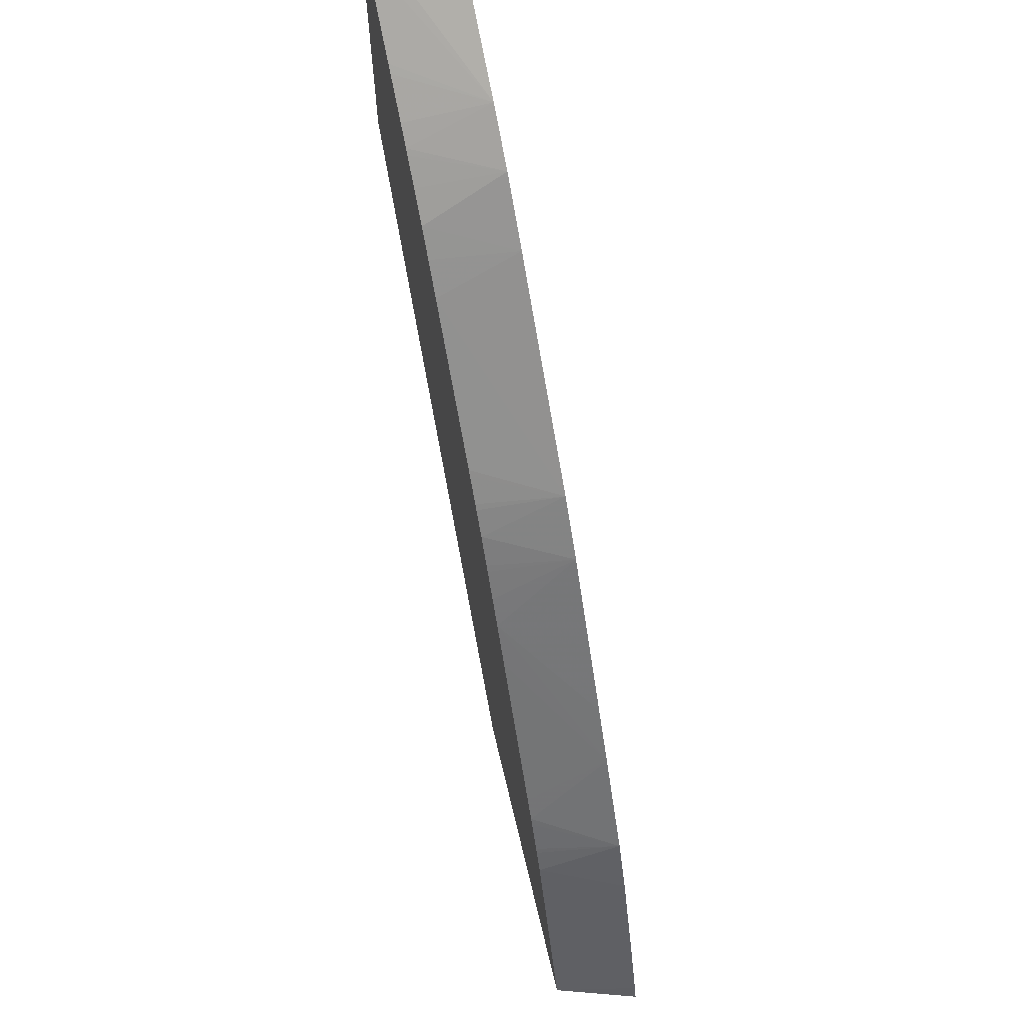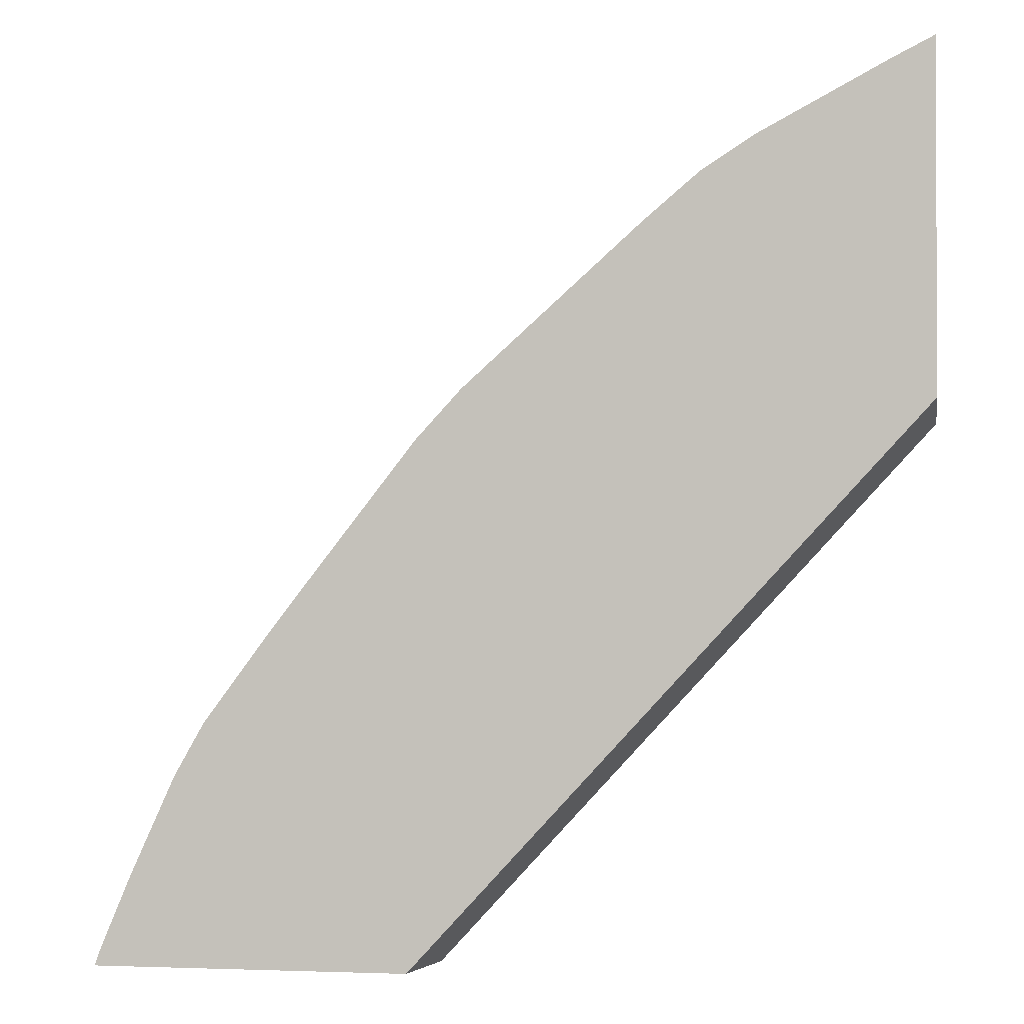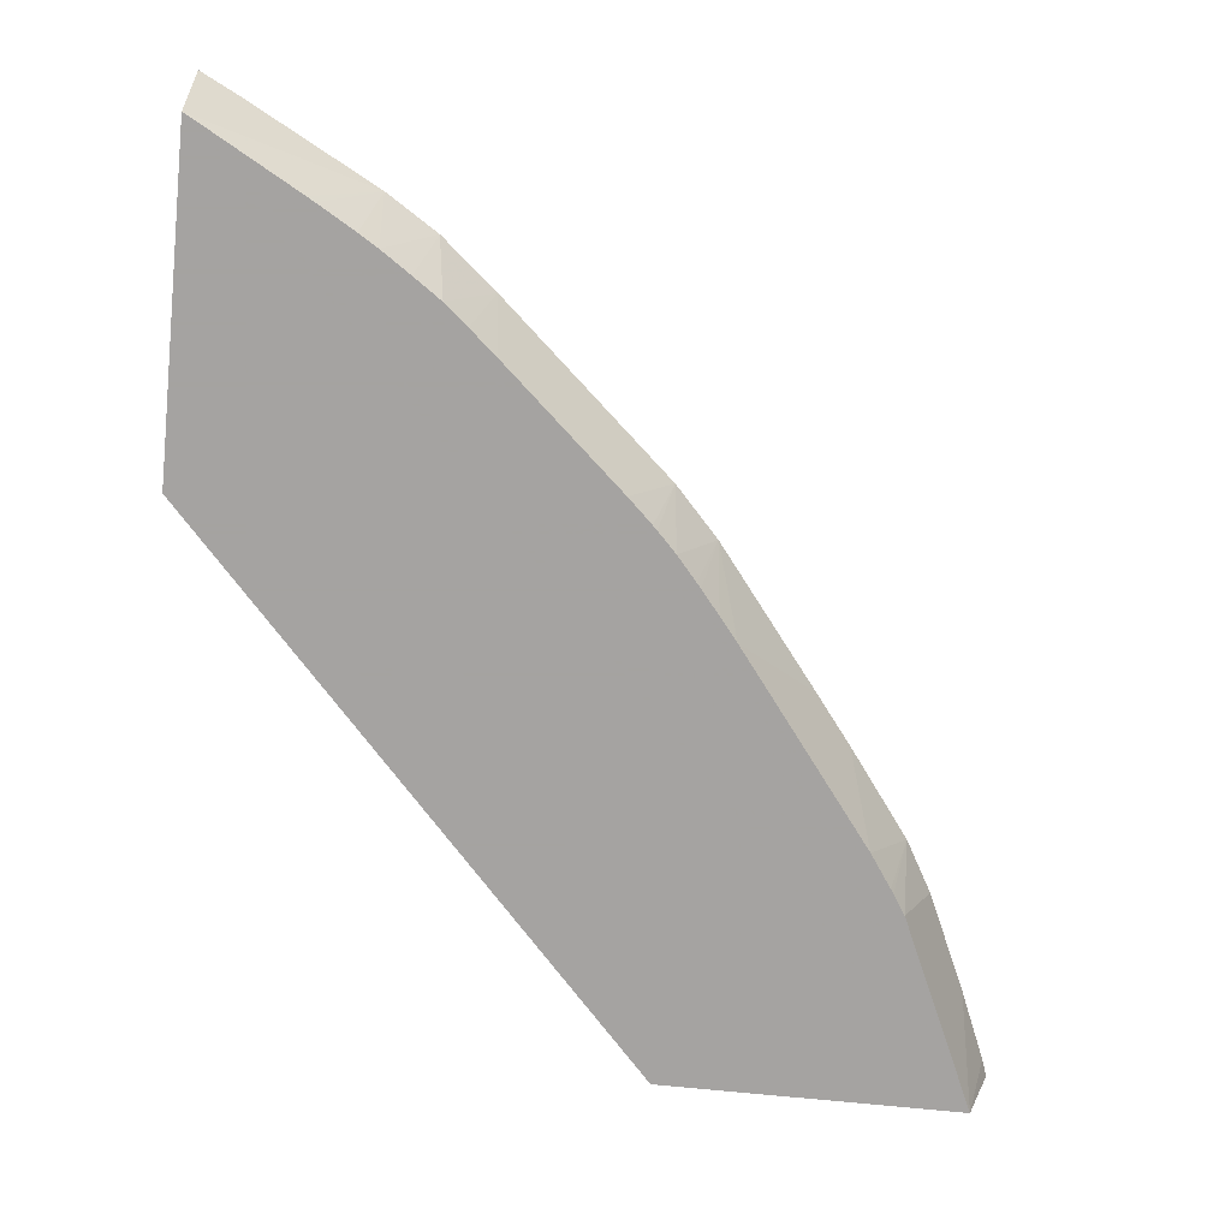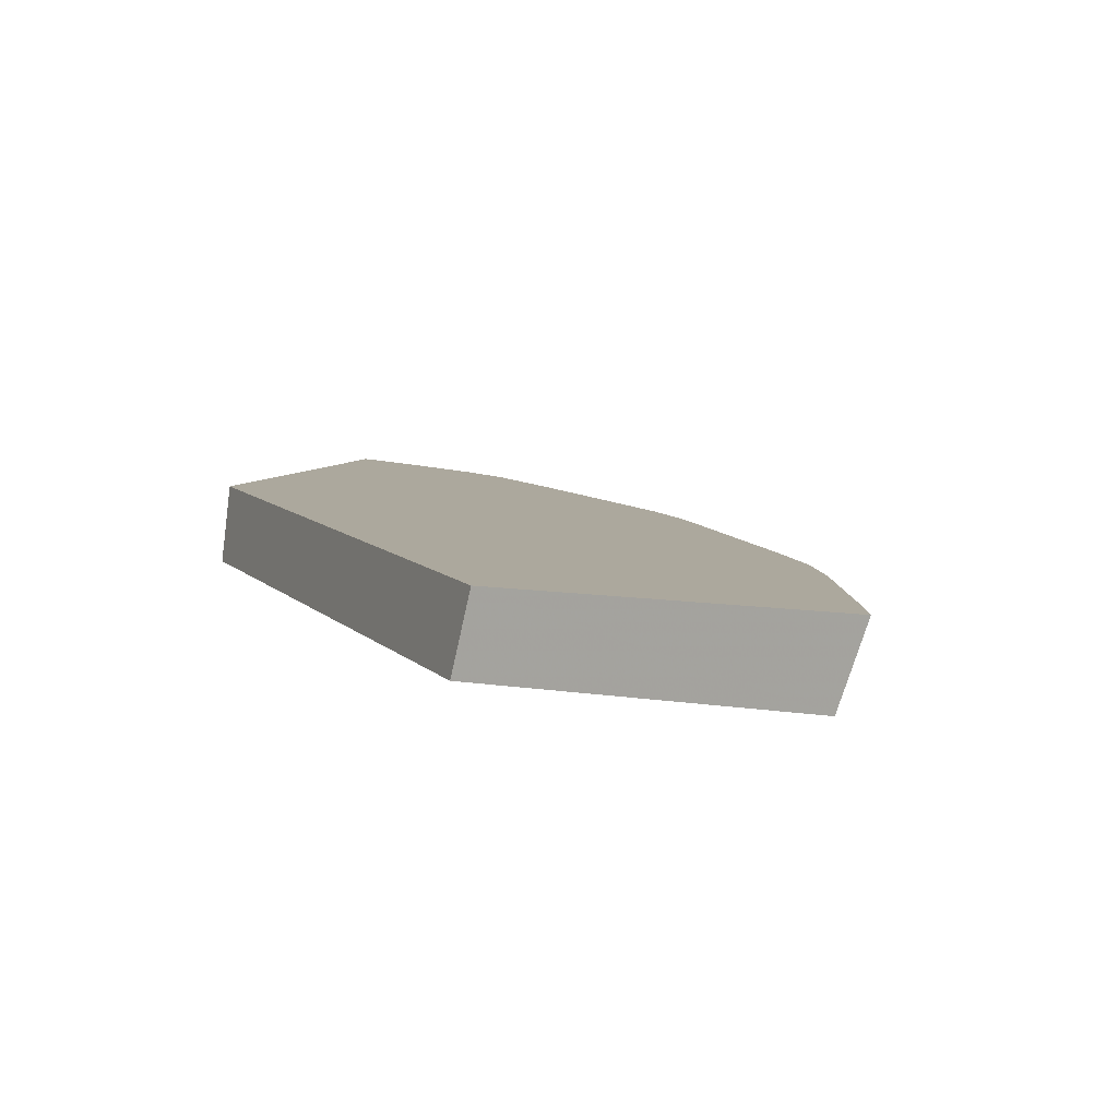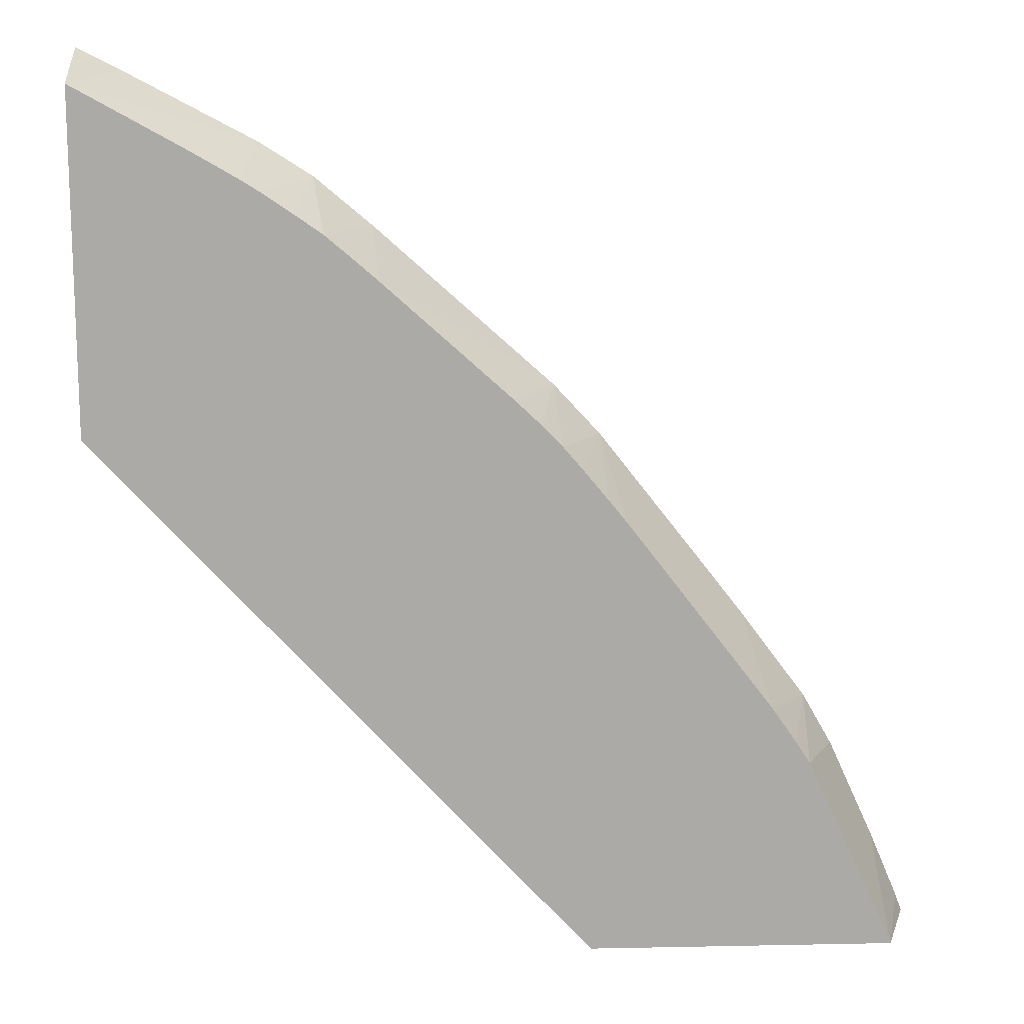
<metadata>
{"format":"obj","ext":"obj","renderer":"f3d","projection":"perspective","resolution":1024,"background":"white","views":[{"elev":67.9,"azim":76.6,"up":"+Z"},{"elev":-1.5,"azim":-170.7,"up":"+Z"},{"elev":-73.1,"azim":-5.7,"up":"+Y"},{"elev":8.6,"azim":-65.8,"up":"+Y"},{"elev":14.5,"azim":-2.5,"up":"+Z"}]}
</metadata>
<code>
v 0.03533 -0.04878 0.01515
v 0.0352 -0.04878 0.01552
v 0.03476 -0.05051 0.01515
v 0.02869 -0.04878 0.01515
v 0.03457 -0.04878 0.01702
v 0.02829 -0.05051 0.01515
v 0.03362 -0.04878 0.01912
v 0.03289 -0.05051 0.01929
v 0.01794 -0.04878 0.02683
v 0.01826 -0.05051 0.02606
v 0.03299 -0.04878 0.02023
v 0.0326 -0.05051 0.01973
v 0.01794 -0.05051 0.02641
v 0.01794 -0.04878 0.03408
v 0.0316 -0.04878 0.0221
v 0.03205 -0.05051 0.02055
v 0.03214 -0.05051 0.02041
v 0.03254 -0.05051 0.01983
v 0.01794 -0.05051 0.03349
v 0.01881 -0.04878 0.03364
v 0.03079 -0.04878 0.02315
v 0.02898 -0.05051 0.02455
v 0.02956 -0.05051 0.0238
v 0.03115 -0.05051 0.02171
v 0.03173 -0.05051 0.02096
v 0.01851 -0.05051 0.03318
v 0.02153 -0.04878 0.03219
v 0.02851 -0.04878 0.02608
v 0.02858 -0.05051 0.02506
v 0.02026 -0.05051 0.0322
v 0.02042 -0.05051 0.03211
v 0.02122 -0.05051 0.03164
v 0.02164 -0.05051 0.03139
v 0.02262 -0.04878 0.03149
v 0.02755 -0.04878 0.02712
v 0.02764 -0.05051 0.02618
v 0.02807 -0.05051 0.02567
v 0.02817 -0.05051 0.02556
v 0.02175 -0.05051 0.03131
v 0.02227 -0.05051 0.03095
v 0.02287 -0.05051 0.03053
v 0.0238 -0.04878 0.03049
v 0.0266 -0.05051 0.02721
v 0.0267 -0.05051 0.02712
v 0.02713 -0.05051 0.0267
v 0.02723 -0.05051 0.02661
v 0.02396 -0.05051 0.0296
v 0.02502 -0.05051 0.02863
v 0.02338 -0.05051 0.0301
f 1 2 3
f 1 3 6
f 1 6 4
f 1 4 9
f 1 9 14
f 1 14 20
f 1 20 27
f 1 27 34
f 1 34 42
f 1 42 35
f 1 35 28
f 1 28 21
f 1 21 15
f 1 15 11
f 1 11 7
f 1 7 5
f 1 5 2
f 2 5 3
f 3 5 7
f 3 7 8
f 3 8 12
f 3 12 18
f 3 18 17
f 3 17 16
f 3 16 25
f 3 25 24
f 3 24 23
f 3 23 22
f 3 22 29
f 3 29 38
f 3 38 37
f 3 37 36
f 3 36 46
f 3 46 45
f 3 45 44
f 3 44 43
f 3 43 48
f 3 48 47
f 3 47 49
f 3 49 41
f 3 41 40
f 3 40 39
f 3 39 33
f 3 33 32
f 3 32 31
f 3 31 30
f 3 30 26
f 3 26 19
f 3 19 13
f 3 13 10
f 3 10 6
f 4 6 9
f 6 10 9
f 7 11 8
f 8 11 12
f 9 10 13
f 9 13 19
f 9 19 14
f 11 15 16
f 11 16 17
f 11 17 18
f 11 18 12
f 14 19 20
f 15 21 22
f 15 22 23
f 15 23 24
f 15 24 25
f 15 25 16
f 19 26 27
f 19 27 20
f 21 28 22
f 22 28 29
f 26 30 27
f 27 30 31
f 27 31 32
f 27 32 33
f 27 33 34
f 28 35 36
f 28 36 37
f 28 37 38
f 28 38 29
f 33 39 34
f 34 39 40
f 34 40 41
f 34 41 42
f 35 43 44
f 35 44 45
f 35 45 46
f 35 46 36
f 35 42 47
f 35 47 48
f 35 48 43
f 41 49 42
f 42 49 47

</code>
